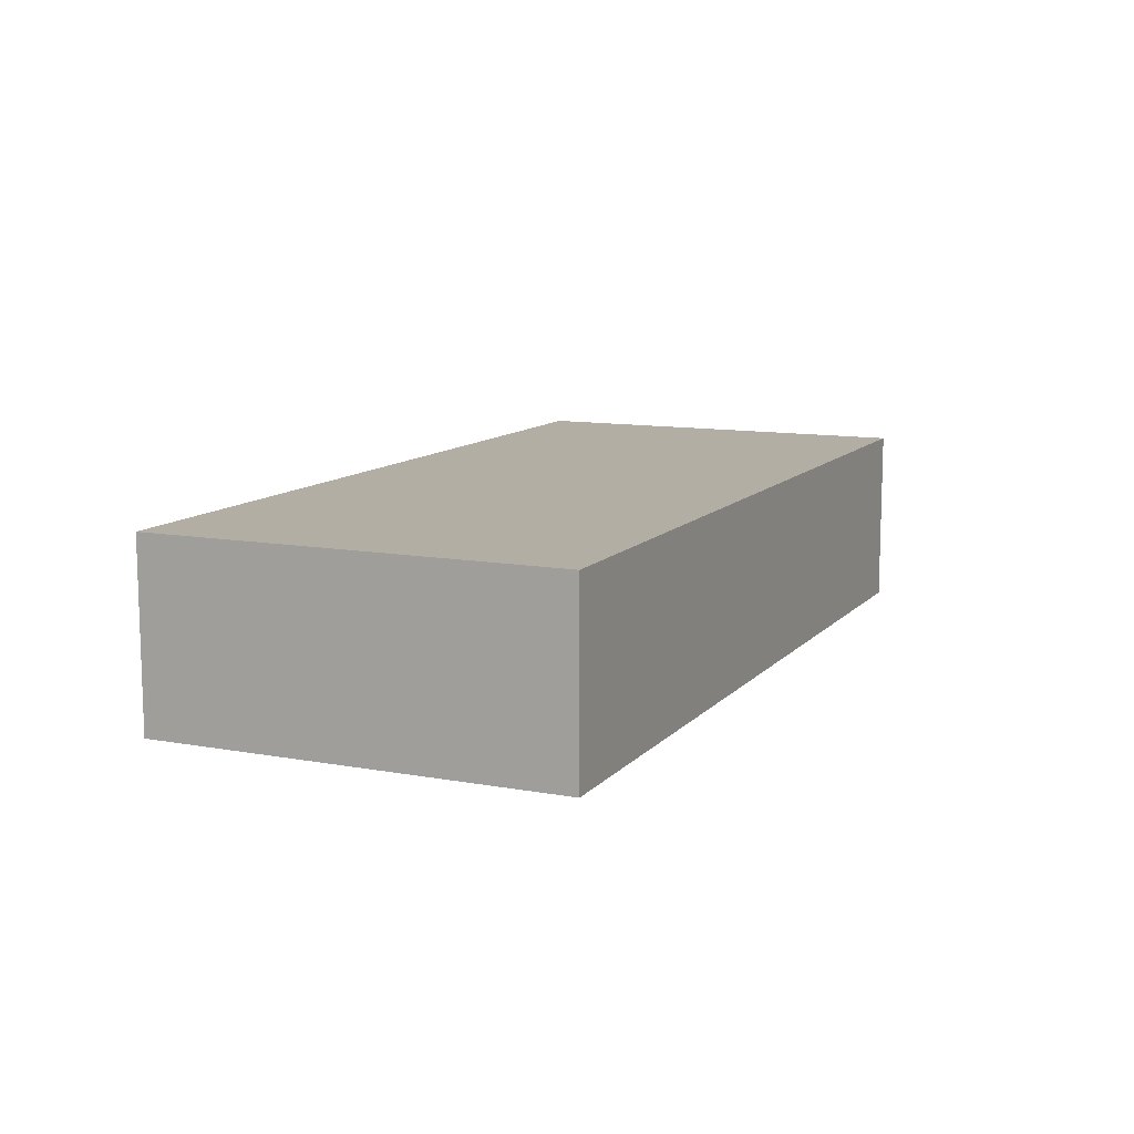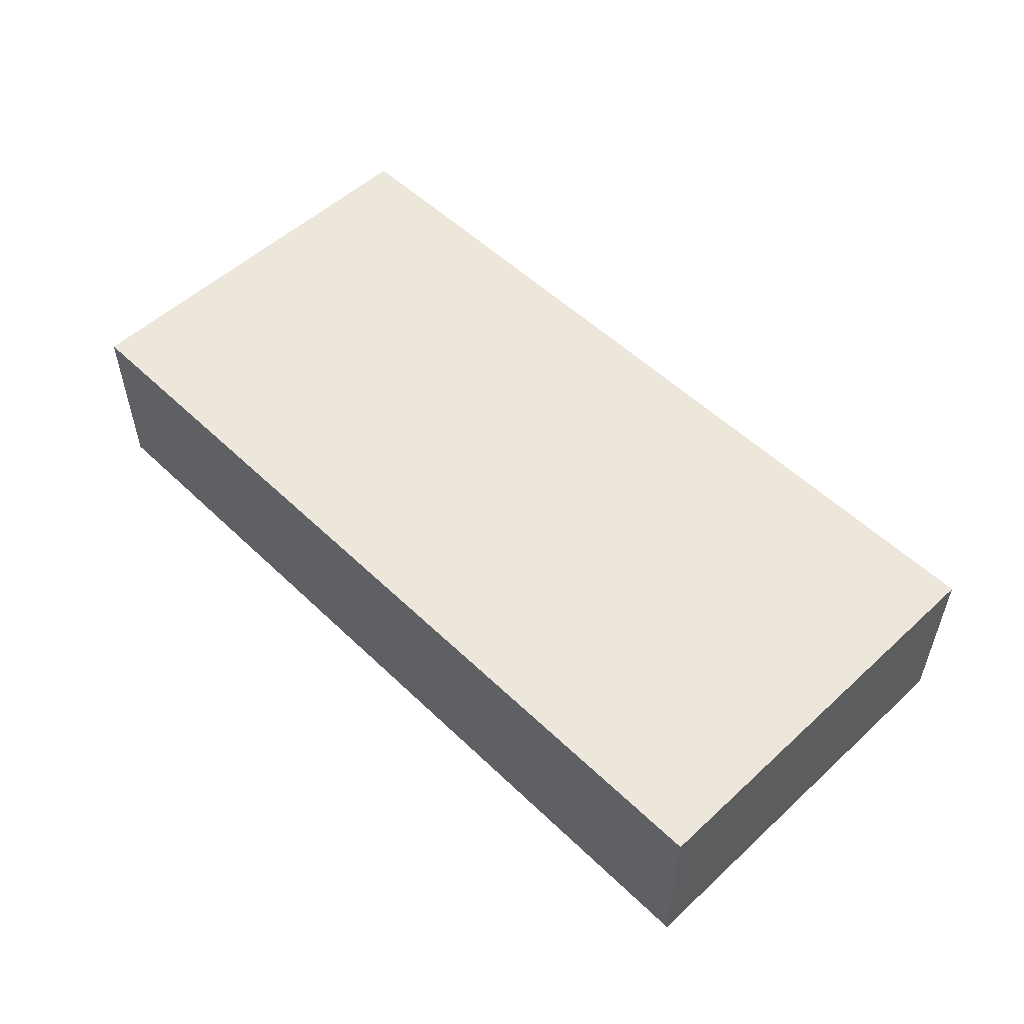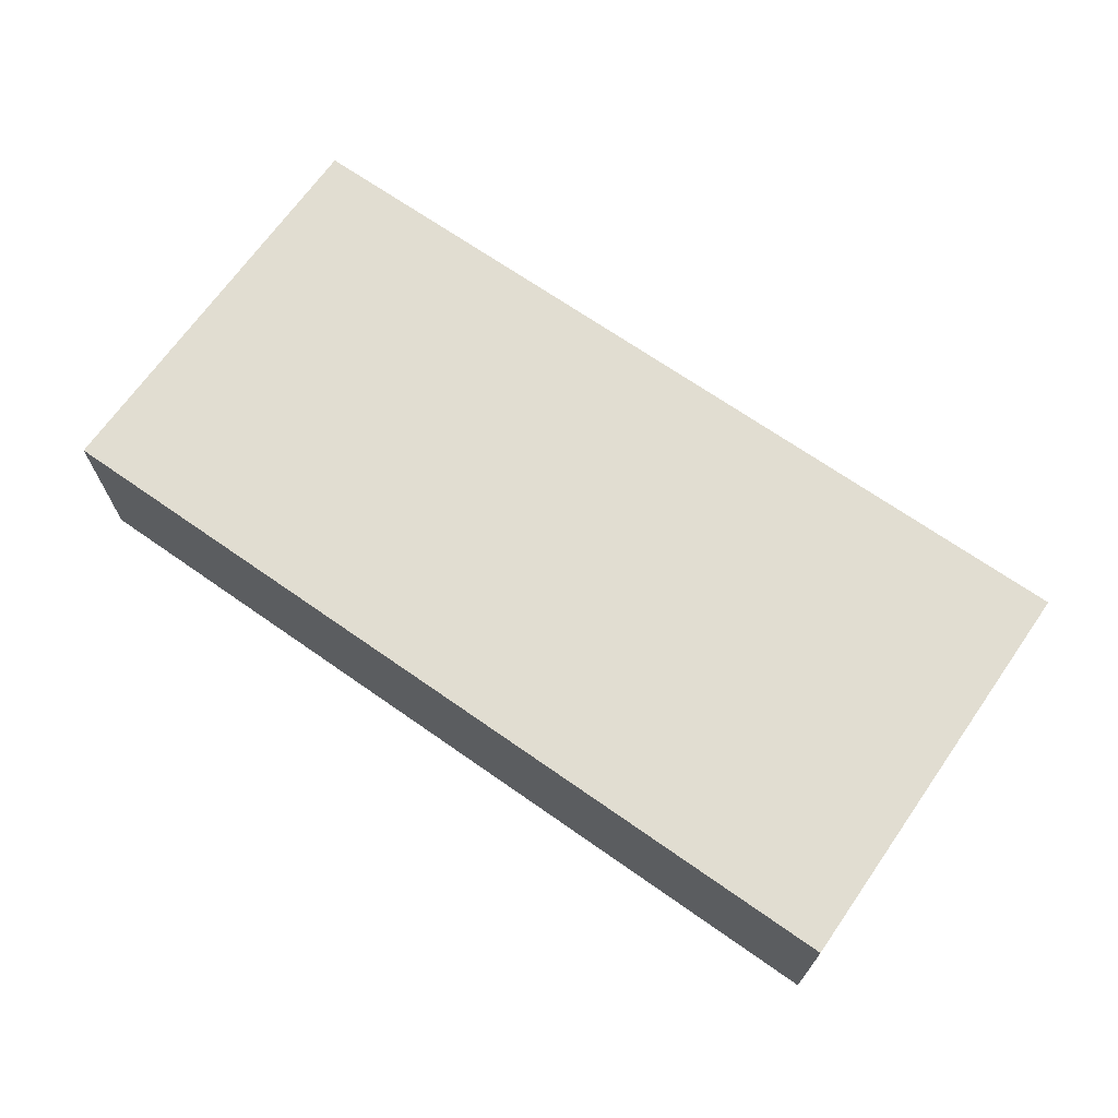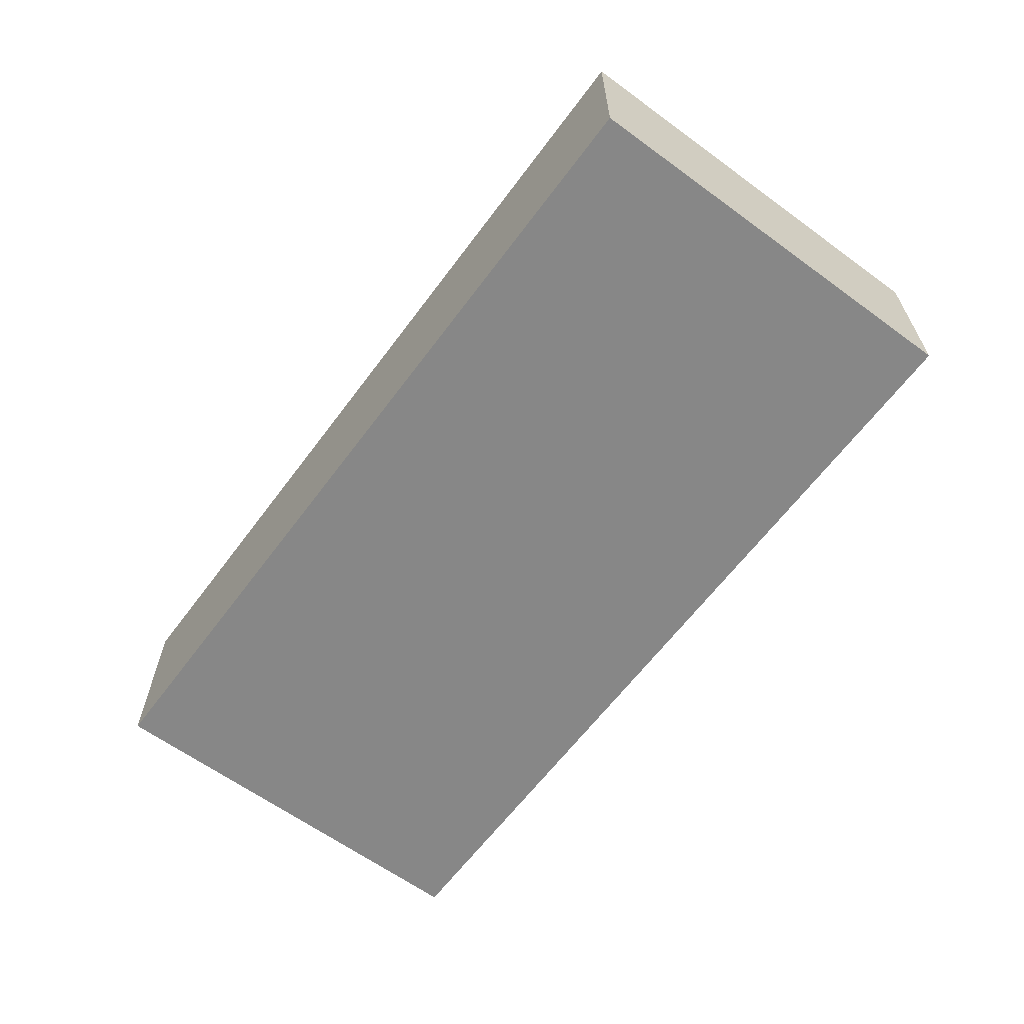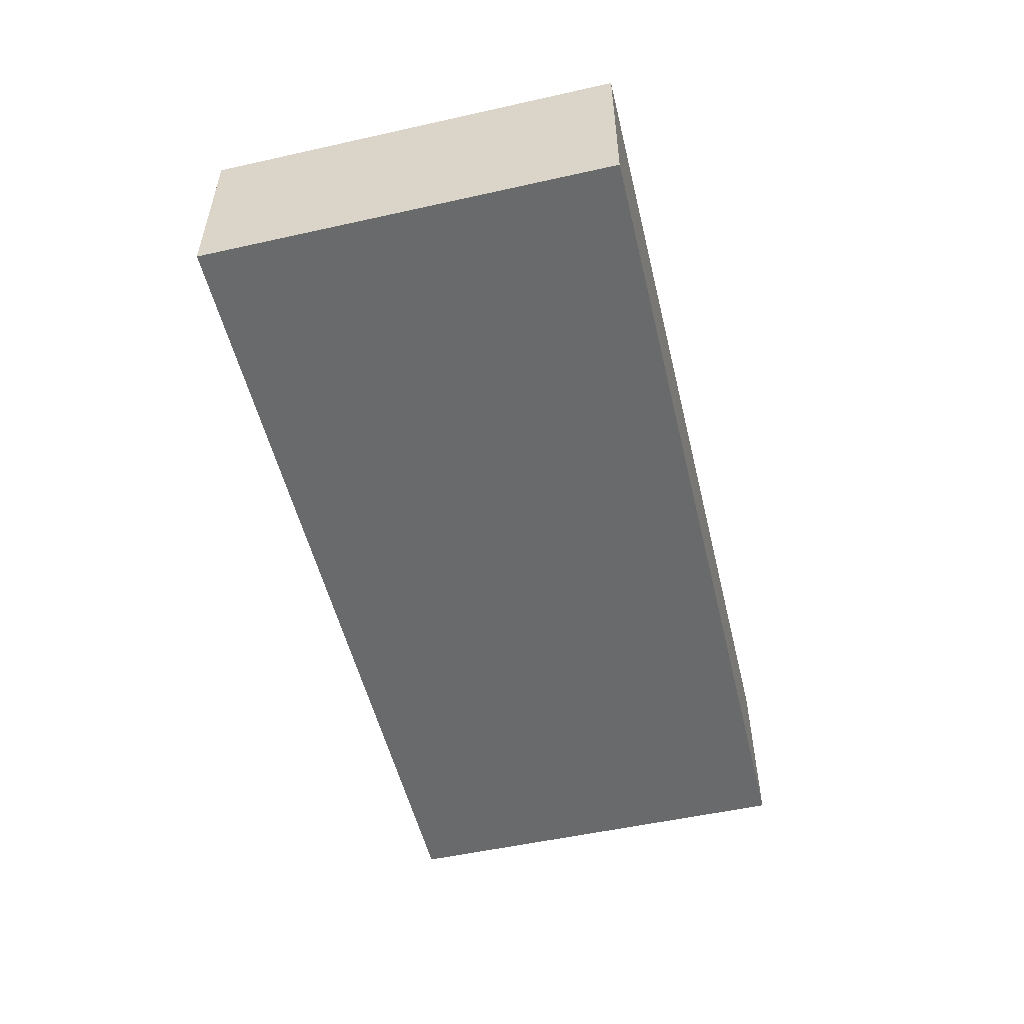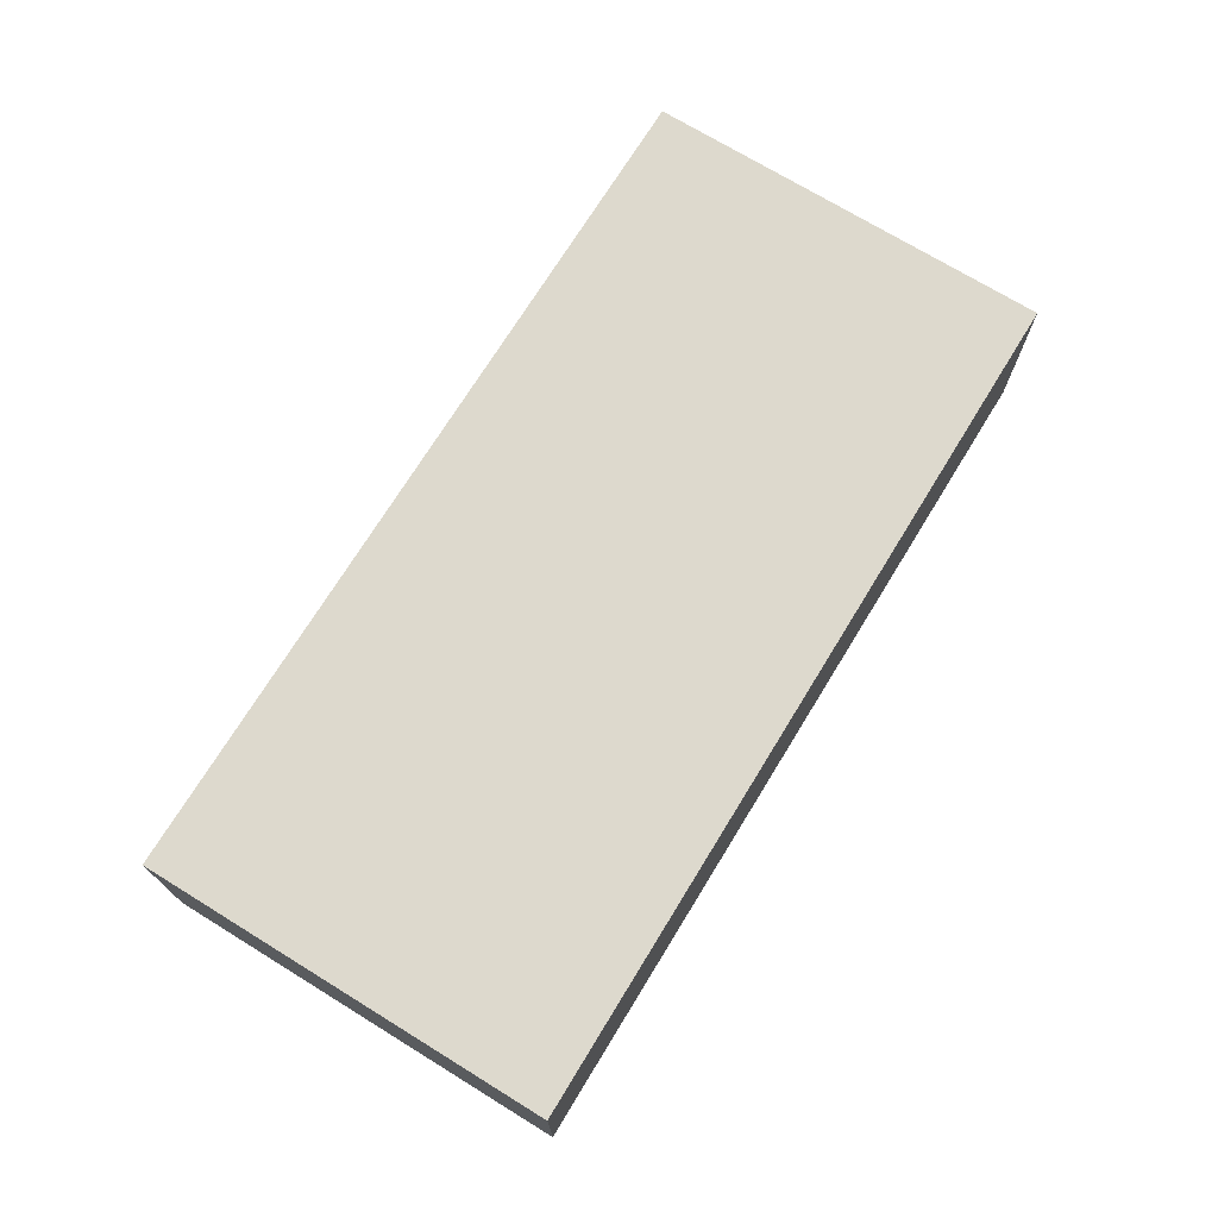
<metadata>
{"format":"obj","ext":"obj","renderer":"f3d","projection":"perspective","resolution":1024,"background":"white","views":[{"elev":11.0,"azim":-60.2,"up":"+Y"},{"elev":53.6,"azim":-128.9,"up":"+Y"},{"elev":68.8,"azim":-139.4,"up":"+Y"},{"elev":-62.6,"azim":59.0,"up":"+Y"},{"elev":-52.9,"azim":109.0,"up":"+Y"},{"elev":72.0,"azim":-52.9,"up":"+Y"}]}
</metadata>
<code>
v  0.227 1.03 2.322
v  0.445 1.03 -0.043
v  0 1.03 6.307e-17
v  4.891 1.03 -0.474
v  0.651 1.03 2.28
v  5.114 1.03 1.843
v  5.114 -1.129e-16 1.843
v  4.891 2.902e-17 -0.474
v  0.445 2.633e-18 -0.043
v  0 0 0
v  0.227 -1.422e-16 2.322
v  0.651 -1.396e-16 2.28
g defaultobject
f 1 2 3
f 2 1 4
f 4 1 5
f 4 5 6
f 7 4 6
f 4 7 8
f 8 2 4
f 2 8 9
f 2 9 3
f 3 9 10
f 10 1 3
f 1 10 11
f 5 7 6
f 7 5 12
f 12 5 1
f 12 1 11
f 7 9 8
f 9 7 12
f 9 12 10
f 10 12 11

</code>
